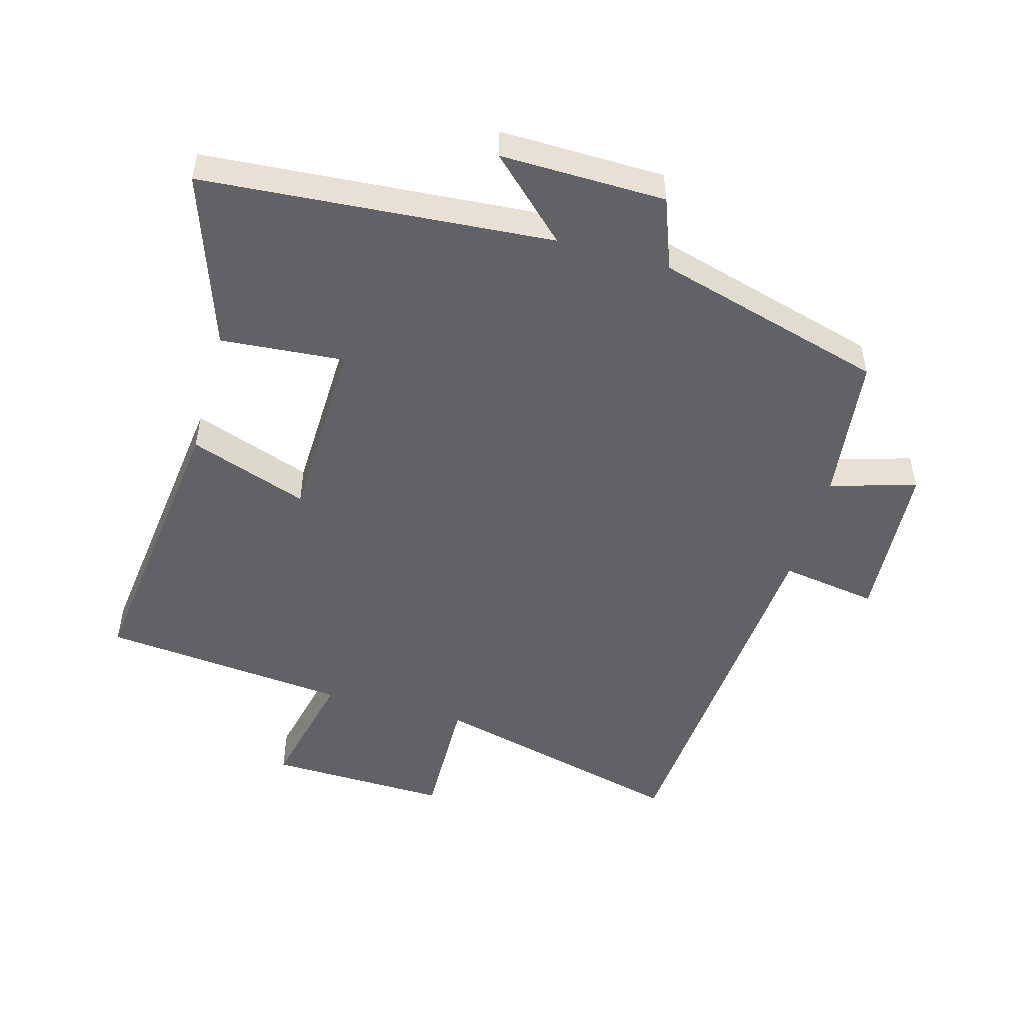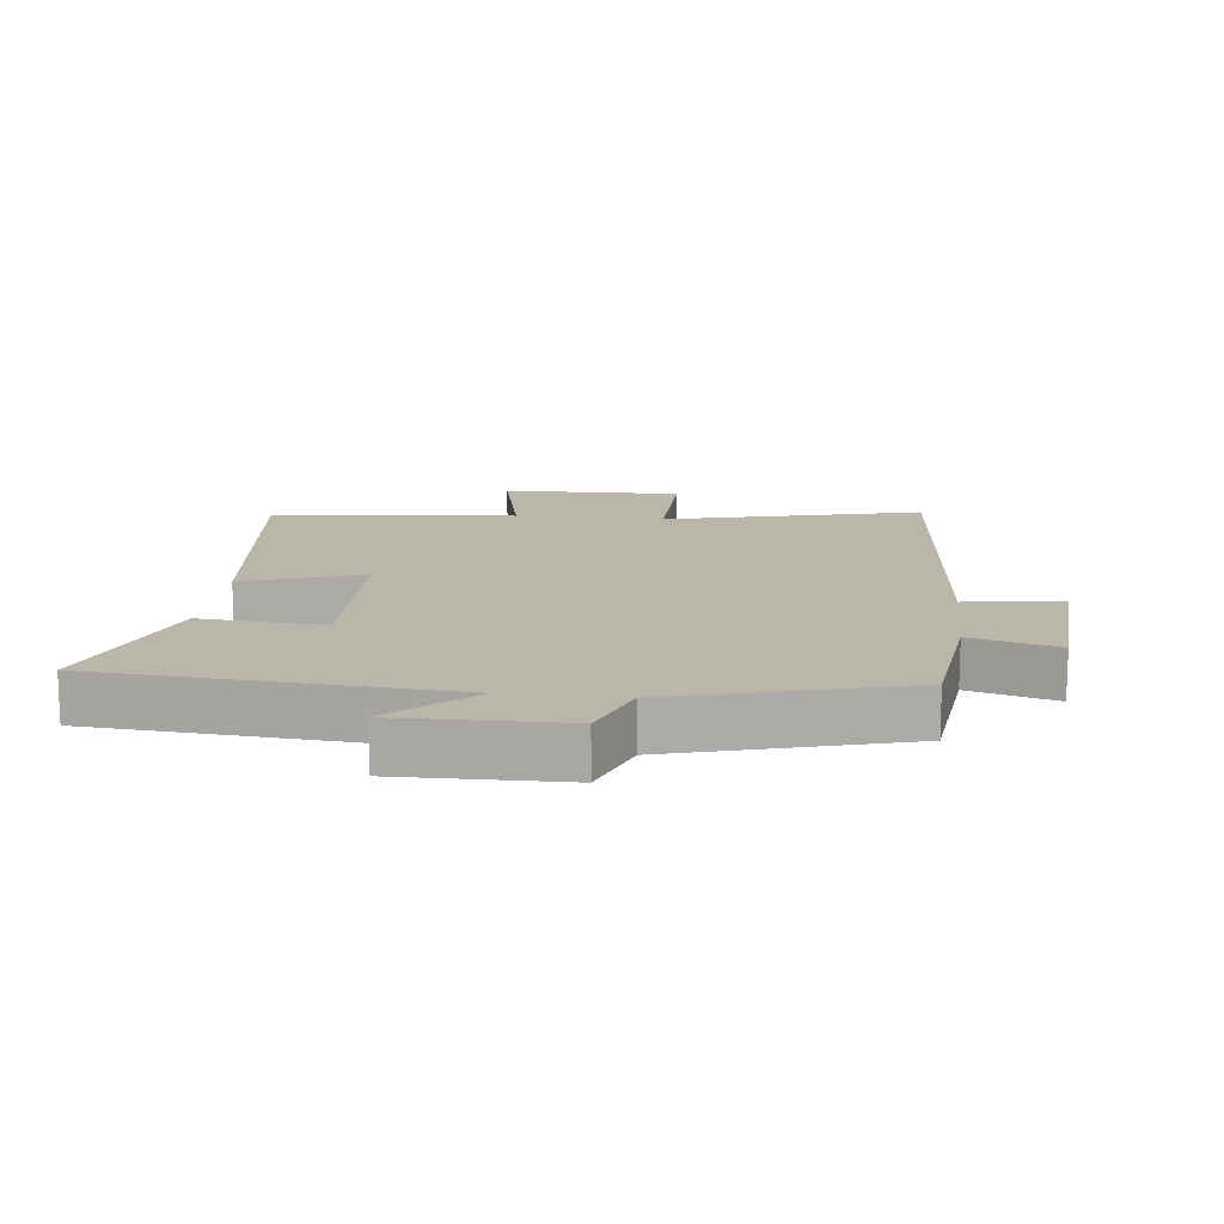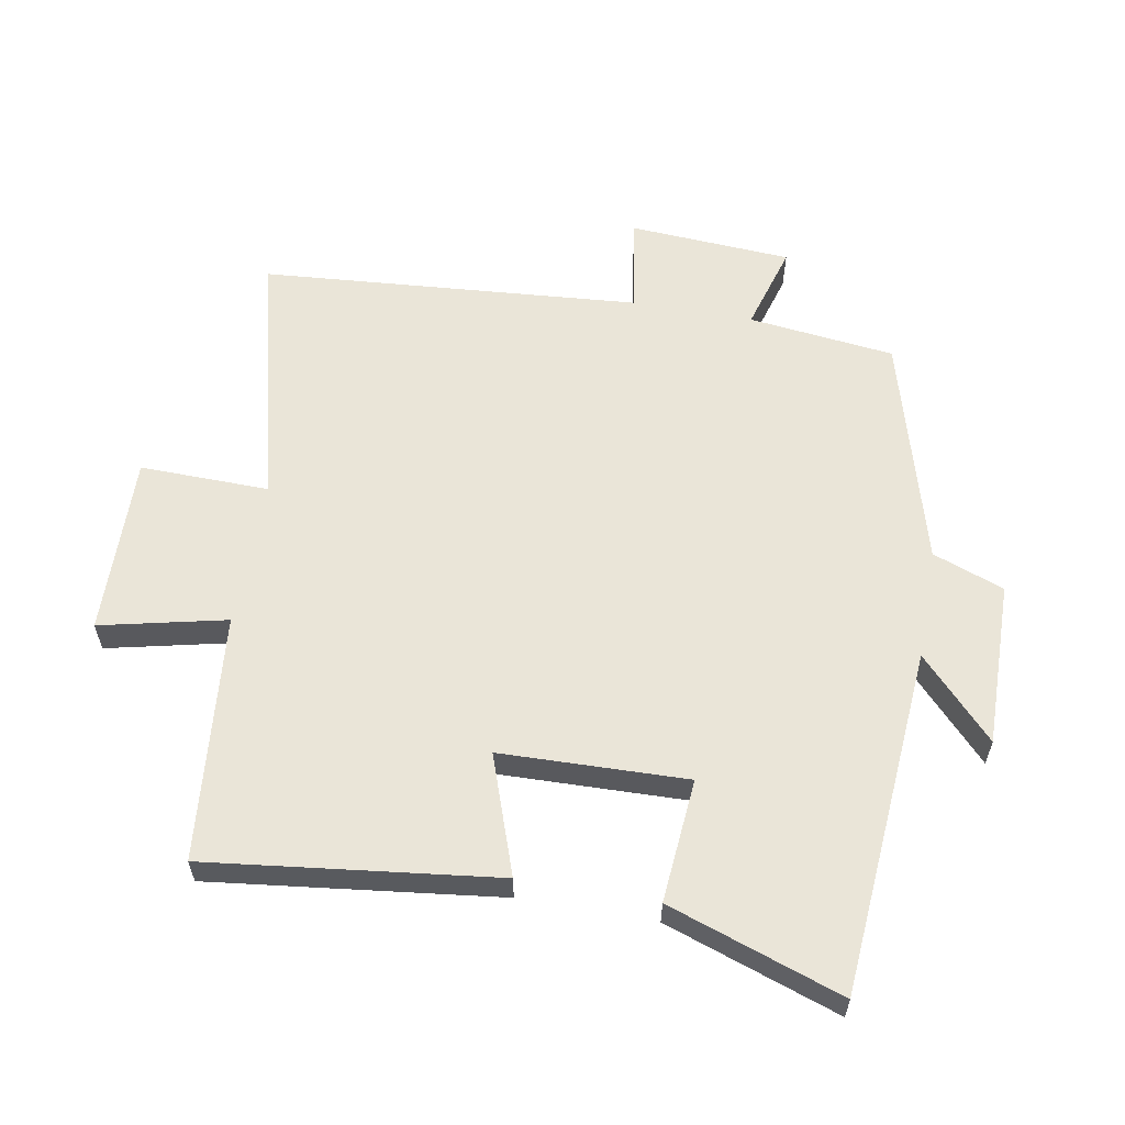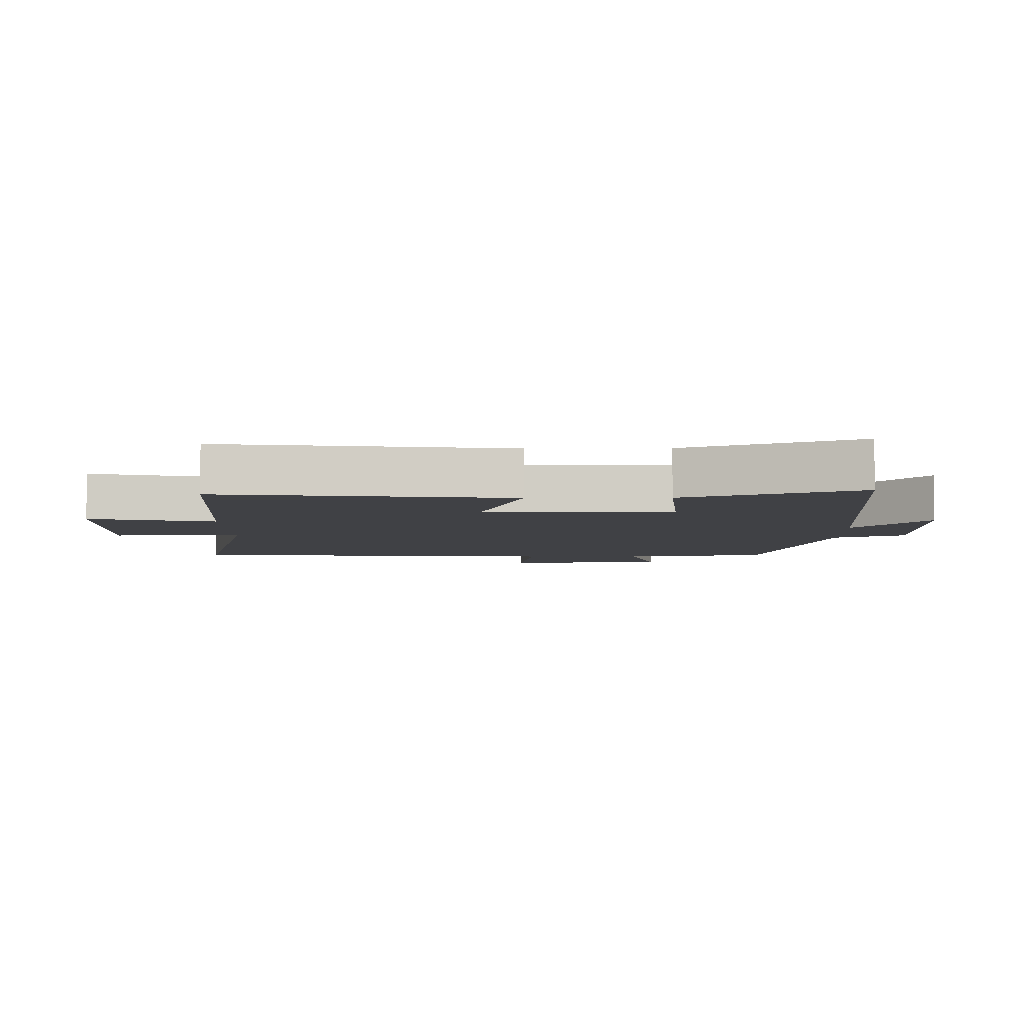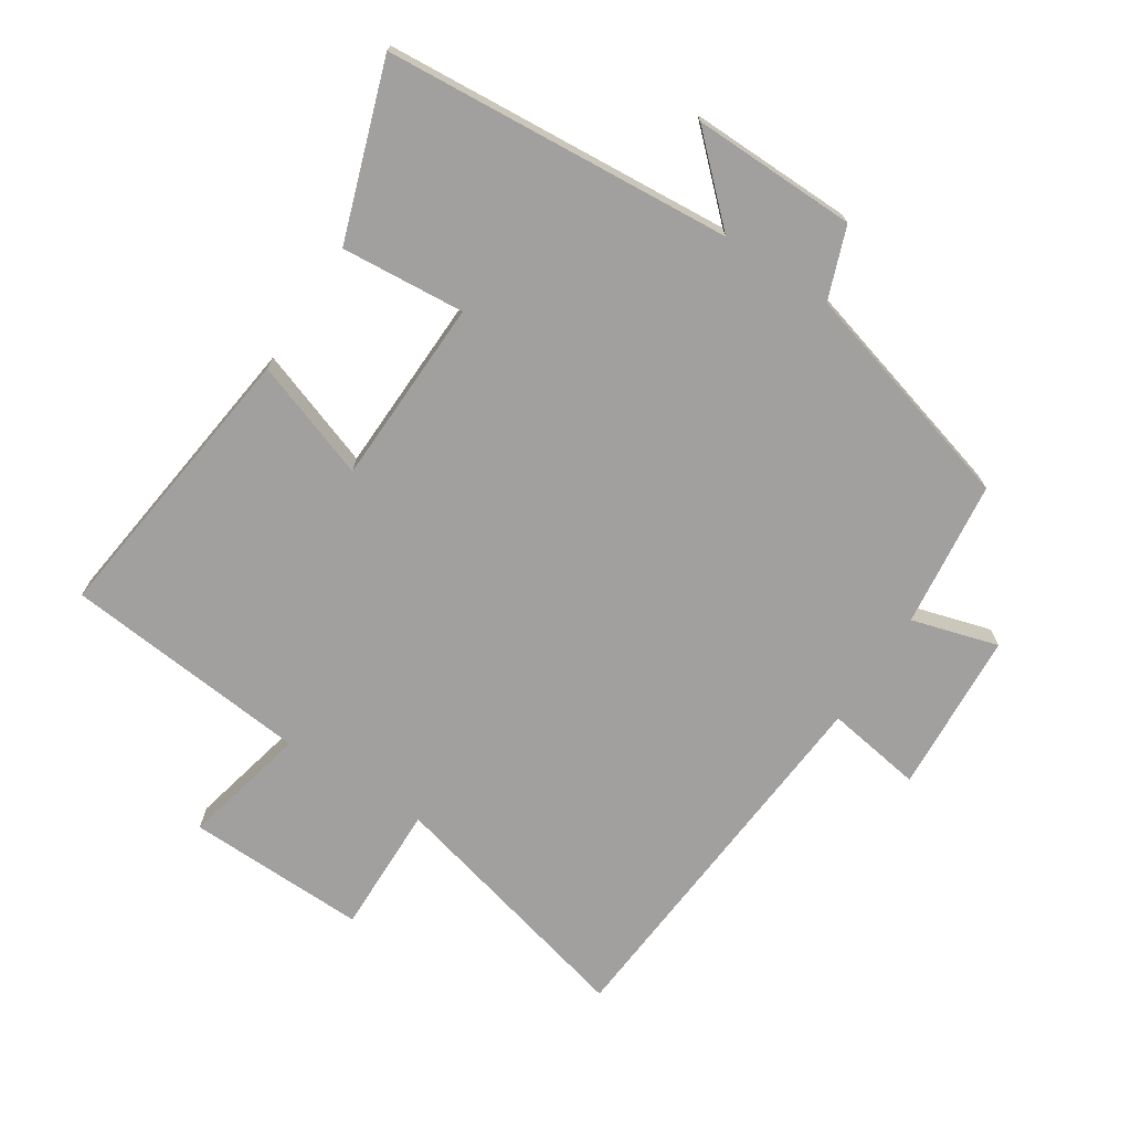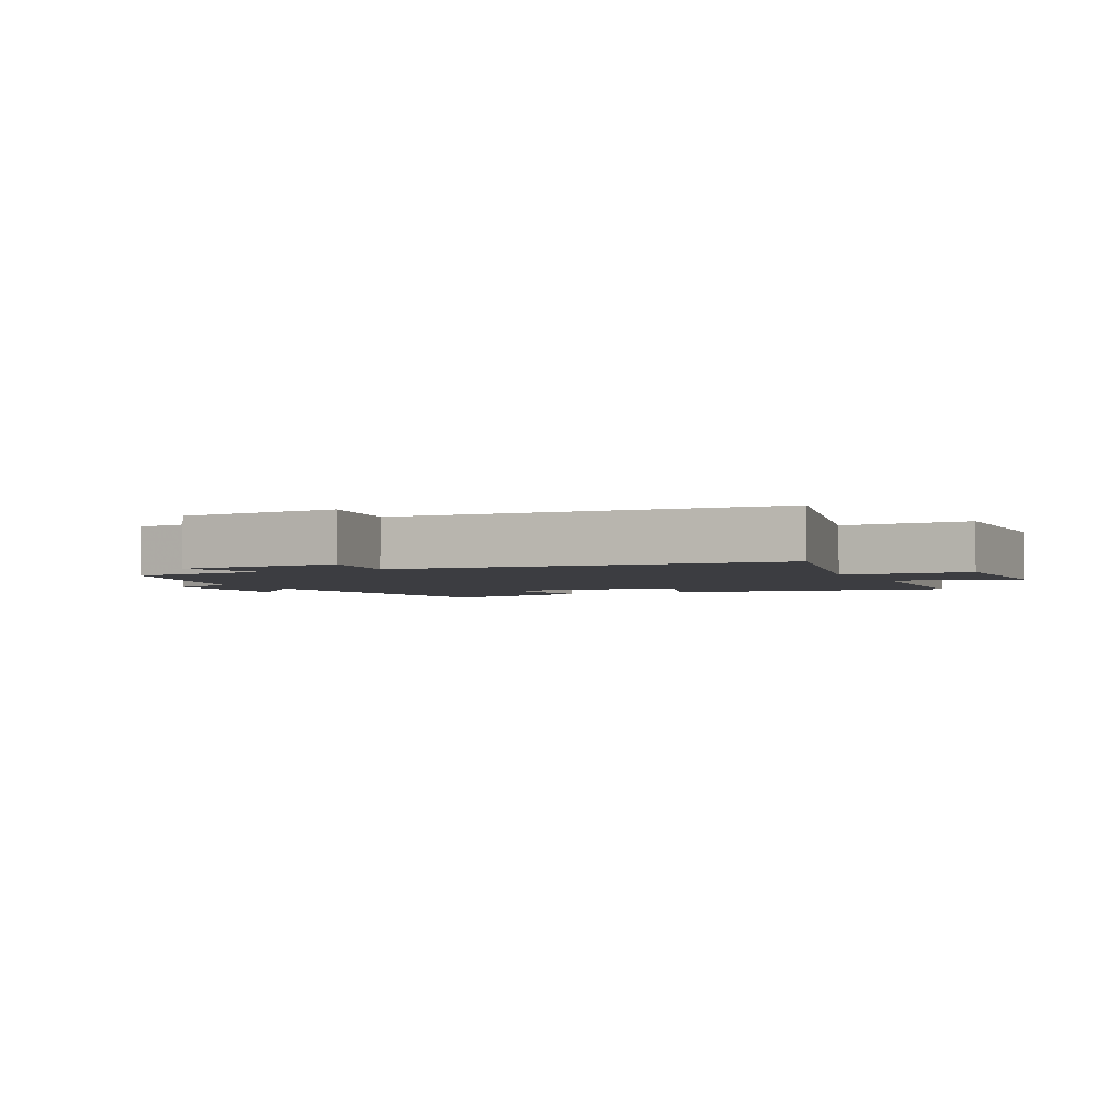
<metadata>
{"format":"obj","ext":"obj","renderer":"f3d","projection":"perspective","resolution":1024,"background":"white","views":[{"elev":-50.7,"azim":164.3,"up":"+Y"},{"elev":14.1,"azim":-173.6,"up":"+Y"},{"elev":59.4,"azim":100.1,"up":"+Y"},{"elev":-5.9,"azim":90.9,"up":"+Y"},{"elev":-71.8,"azim":146.9,"up":"+Y"},{"elev":-2.8,"azim":-63.7,"up":"+Y"}]}
</metadata>
<code>
v -0.473 0.07 -0.402
v -0.5 0.07 -0.176
v -0.633 0.07 -0.215
v -0.649 0.07 0.035
v -0.5 0.07 0.012
v -0.454 0.07 0.598
v -0.057 0.07 0.5
v -0.061 0.07 0.7
v 0.217 0.07 0.694
v 0.173 0.07 0.5
v 0.554 0.07 0.464
v 0.5 0.07 0.018
v 0.317 0.07 0.082
v 0.309 0.07 -0.206
v 0.5 0.07 -0.19
v 0.592 0.07 -0.458
v 0.055 0.07 -0.5
v 0.176 0.07 -0.614
v -0.078 0.07 -0.61
v -0.119 0.07 -0.5
v -0.473 0 -0.402
v -0.5 0 -0.176
v -0.633 0 -0.215
v -0.649 0 0.035
v -0.5 0 0.012
v -0.454 0 0.598
v -0.057 0 0.5
v -0.061 0 0.7
v 0.217 0 0.694
v 0.173 0 0.5
v 0.554 0 0.464
v 0.5 0 0.018
v 0.317 0 0.082
v 0.309 0 -0.206
v 0.5 0 -0.19
v 0.592 0 -0.458
v 0.055 0 -0.5
v 0.176 0 -0.614
v -0.078 0 -0.61
v -0.119 0 -0.5
f 17 18 19 20
f 17 20 1 2
f 14 15 16 17
f 13 14 17 2
f 10 11 12 13
f 10 13 2 3
f 7 8 9 10
f 7 10 3
f 5 6 7
f 5 7 3
f 3 4 5
f 40 39 38 37
f 22 21 40 37
f 37 36 35 34
f 22 37 34 33
f 33 32 31 30
f 23 22 33 30
f 30 29 28 27
f 23 30 27
f 27 26 25
f 23 27 25
f 25 24 23
f 1 21 22 2
f 2 22 23 3
f 3 23 24 4
f 4 24 25 5
f 5 25 26 6
f 6 26 27 7
f 7 27 28 8
f 8 28 29 9
f 9 29 30 10
f 10 30 31 11
f 11 31 32 12
f 12 32 33 13
f 13 33 34 14
f 14 34 35 15
f 15 35 36 16
f 16 36 37 17
f 17 37 38 18
f 18 38 39 19
f 19 39 40 20
f 20 40 21 1

</code>
